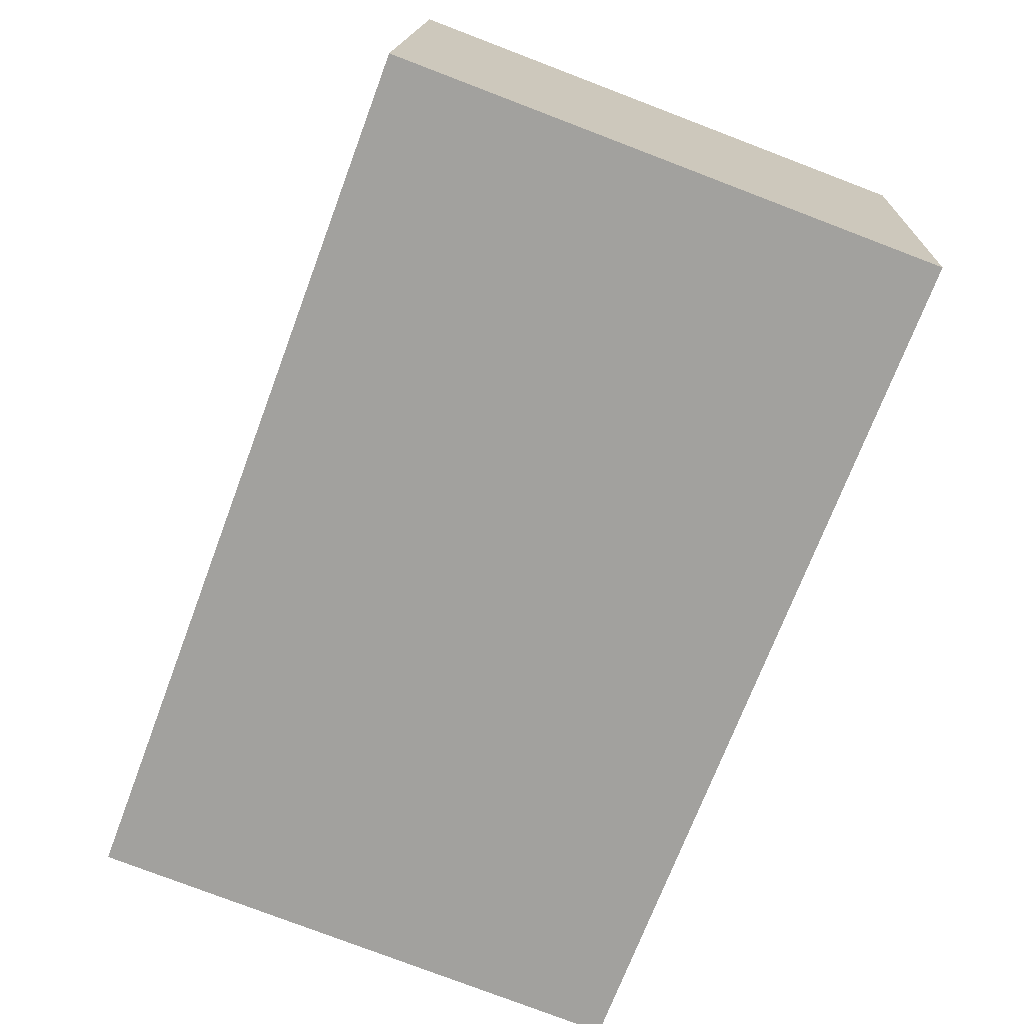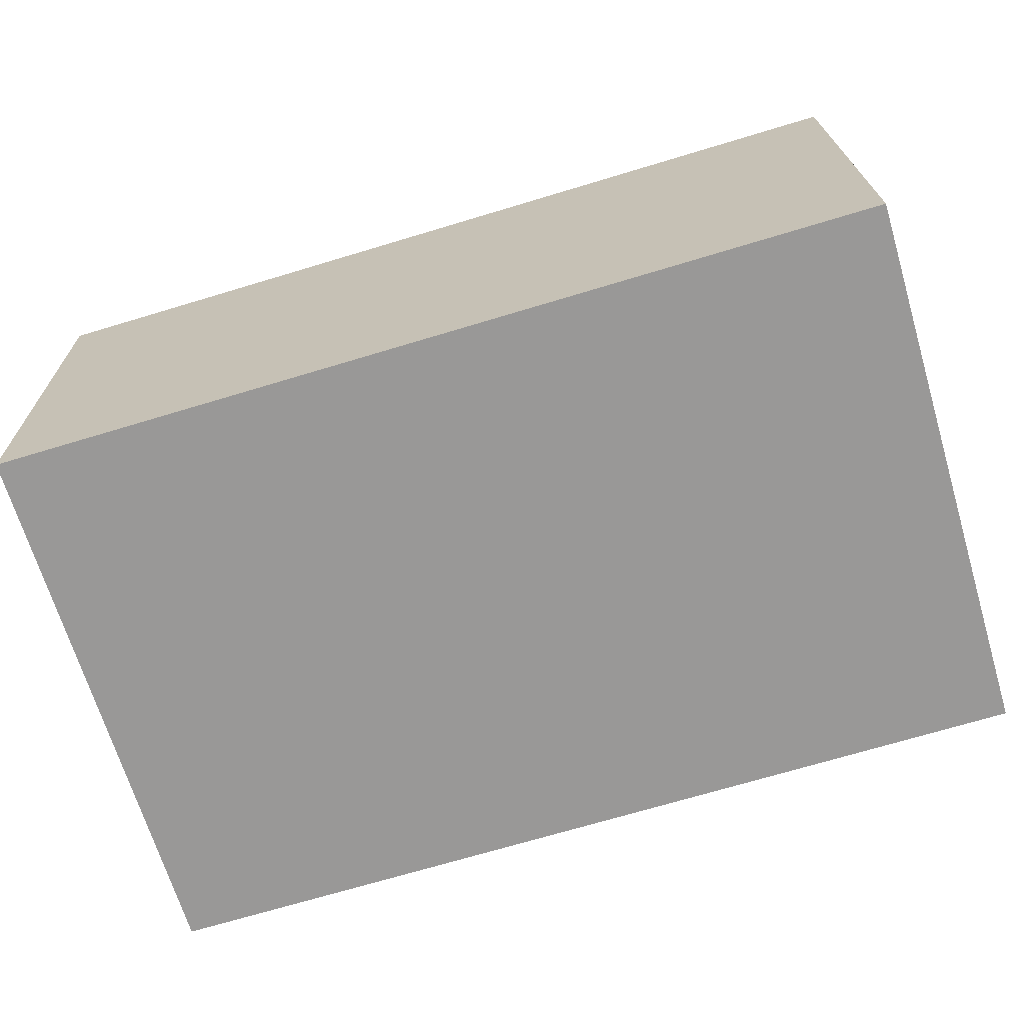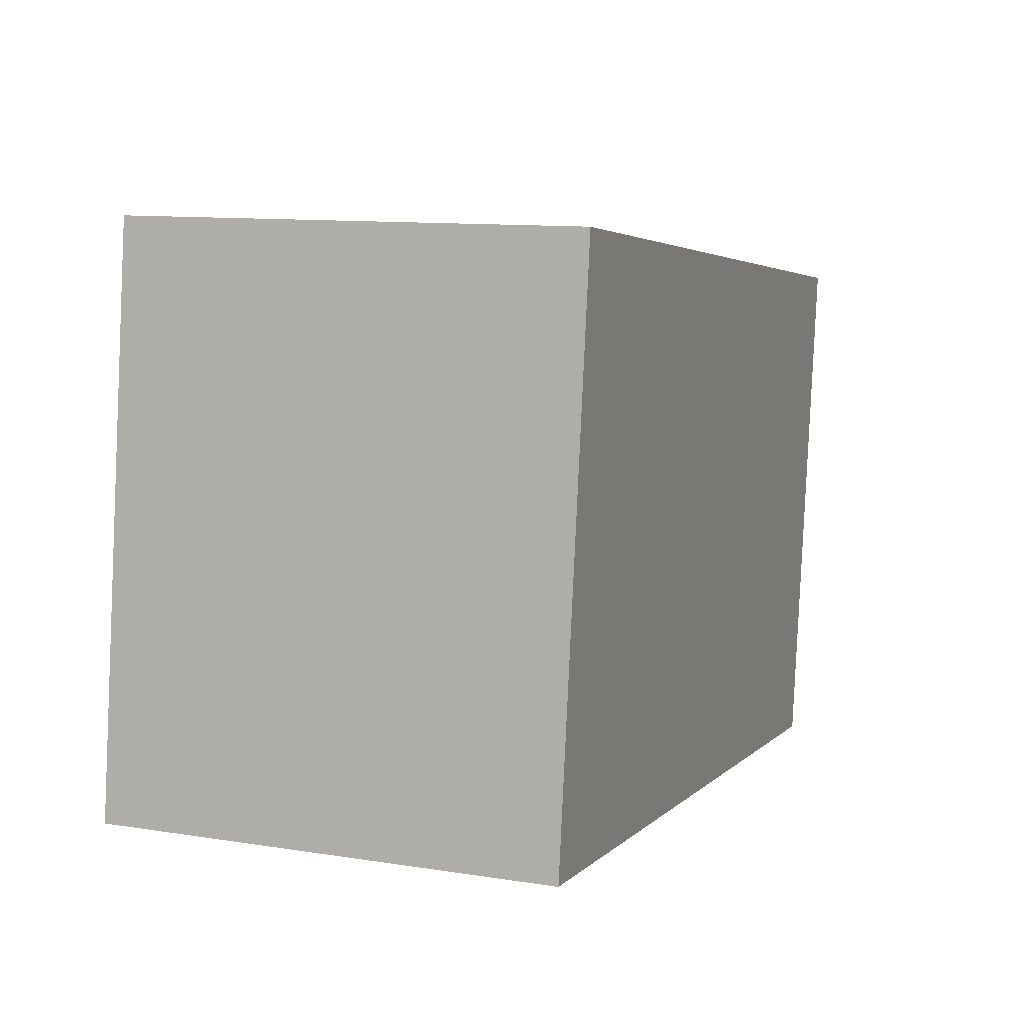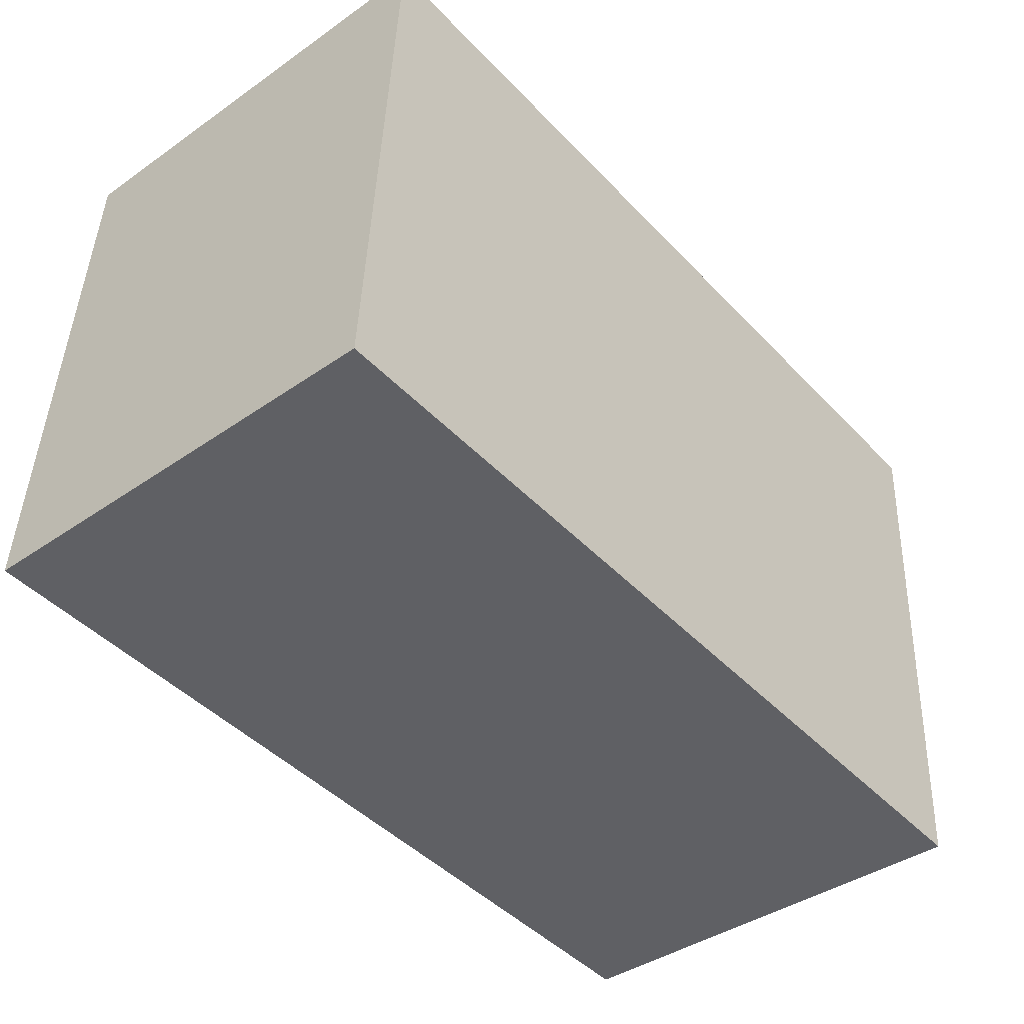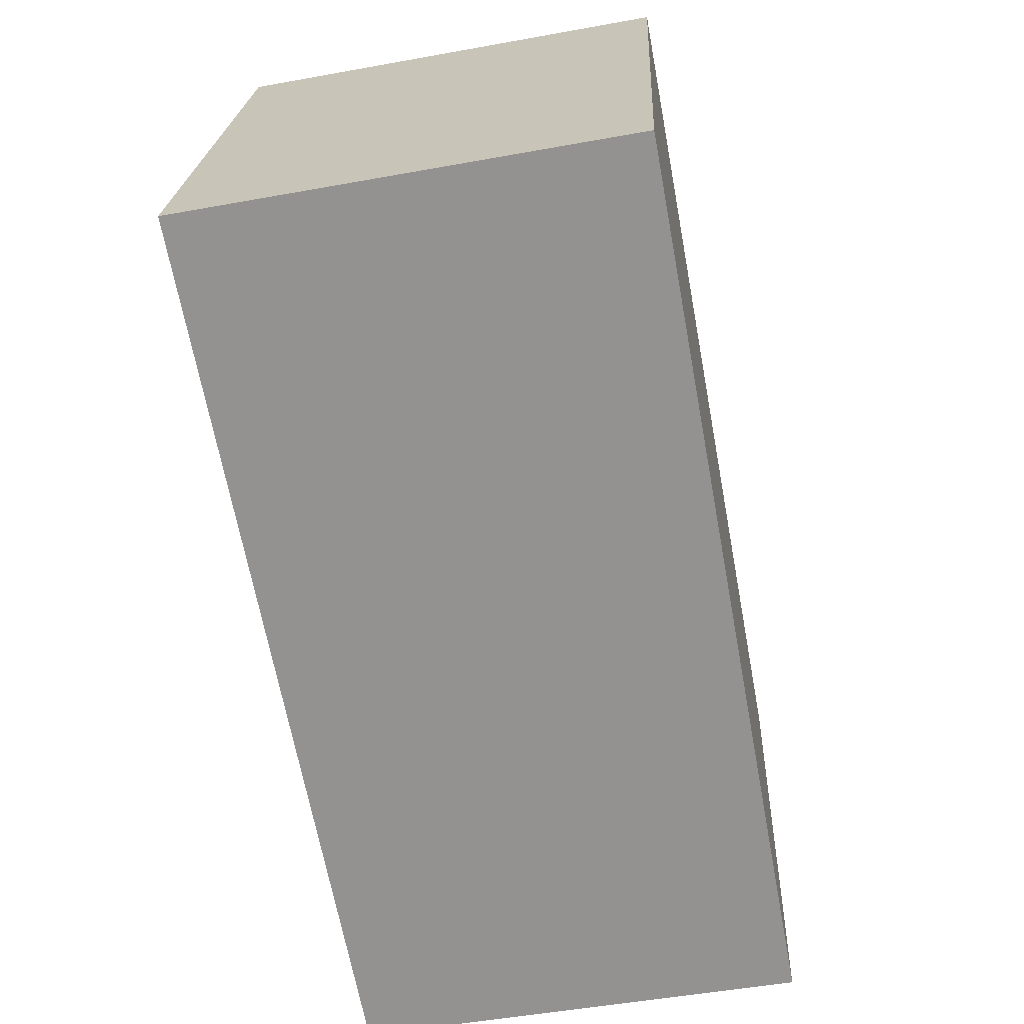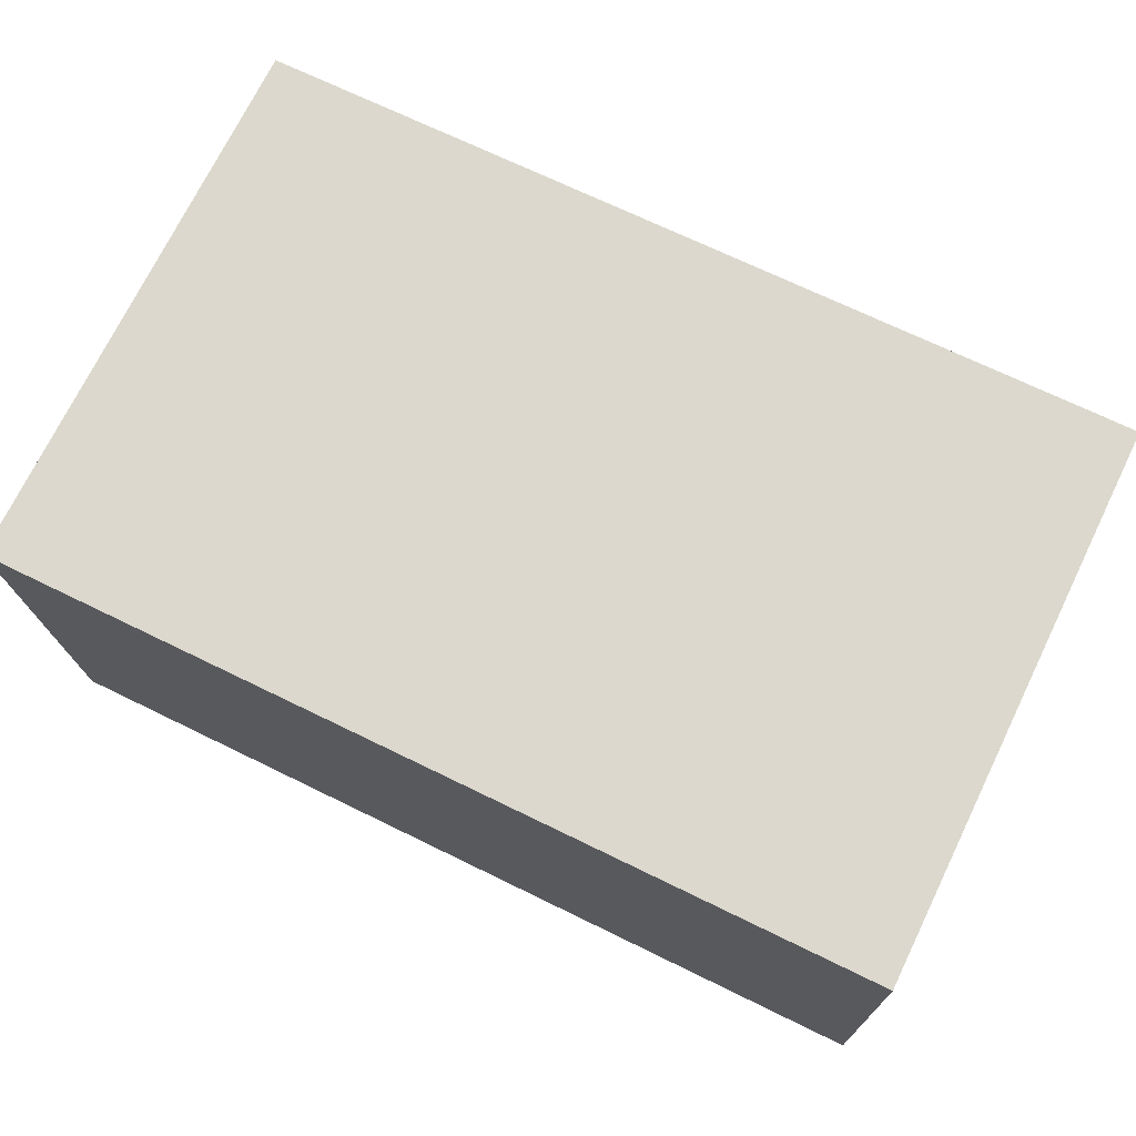
<metadata>
{"format":"obj","ext":"obj","renderer":"f3d","projection":"perspective","resolution":1024,"background":"white","views":[{"elev":-71.4,"azim":-110.6,"up":"+Y"},{"elev":-71.3,"azim":16.7,"up":"+Y"},{"elev":3.5,"azim":-69.6,"up":"+Z"},{"elev":-45.3,"azim":-49.8,"up":"+Z"},{"elev":-67.4,"azim":-79.4,"up":"+Z"},{"elev":69.7,"azim":26.1,"up":"+Y"}]}
</metadata>
<code>
g Obstacle_Cylinder.005
v 0.0389 0.05881 -0.7971
v 0.0389 0.0196 -0.799
v -0.03997 0.05881 -0.7971
v -0.03997 0.0196 -0.799
v 0.0389 0.02202 -0.8483
v 0.0389 0.06123 -0.8464
v -0.03997 0.06123 -0.8464
v -0.03997 0.02202 -0.8483
f 3 4 2 1
f 7 6 5 8
f 4 3 7 8
f 3 1 6 7
f 2 4 8 5
f 1 2 5 6

</code>
